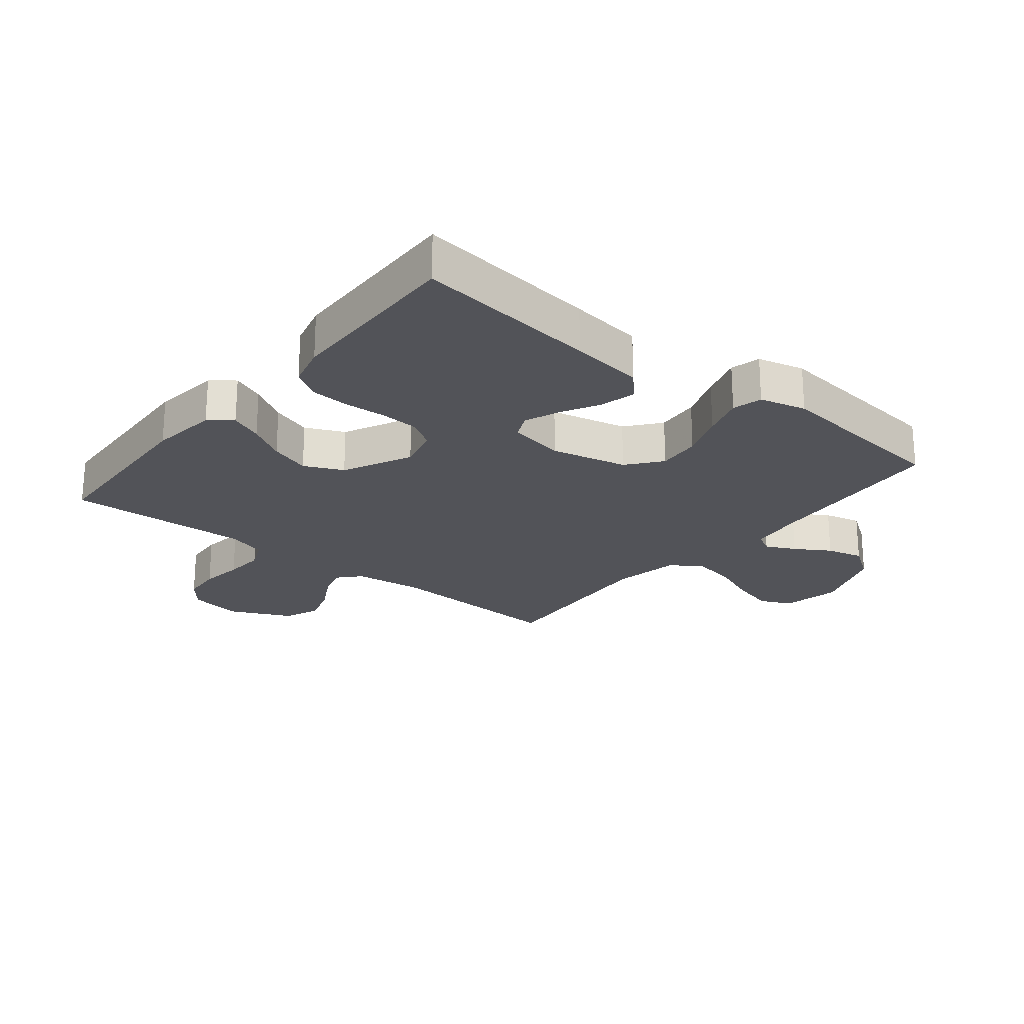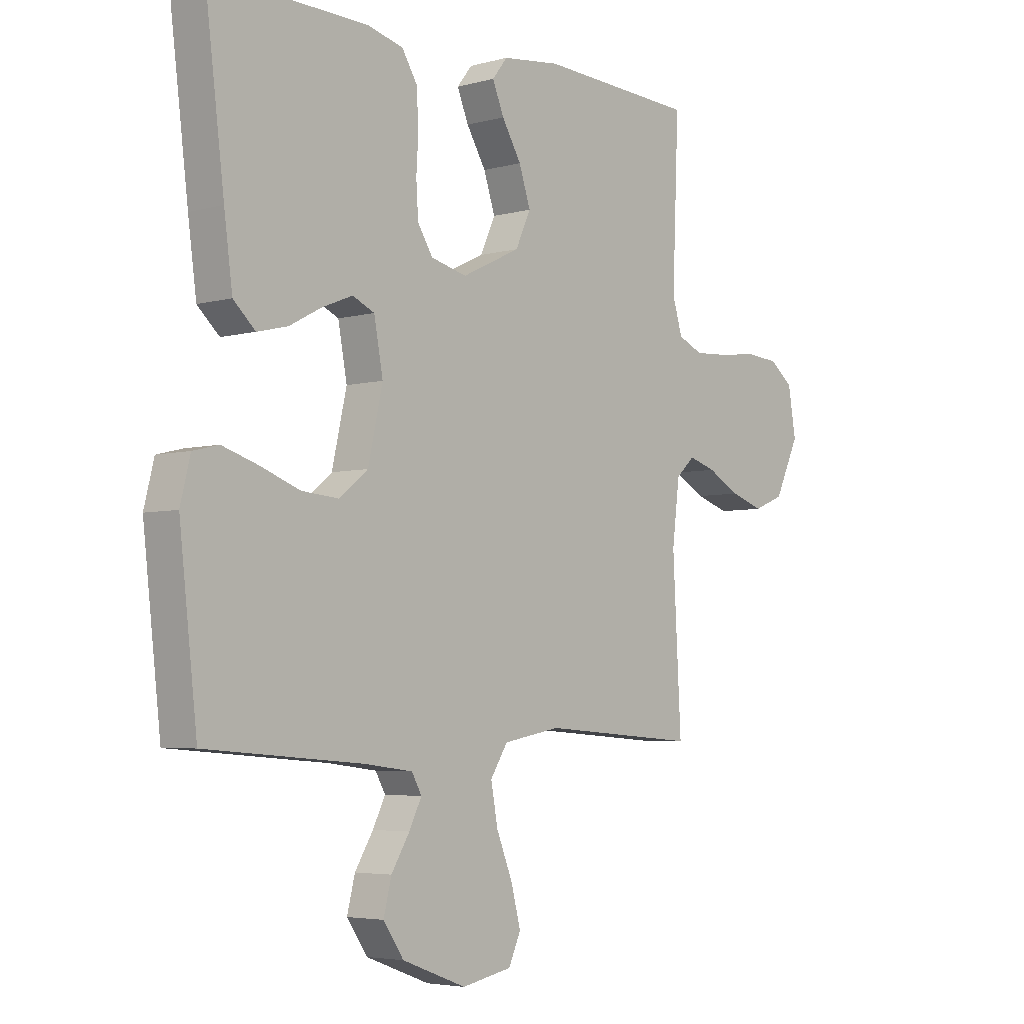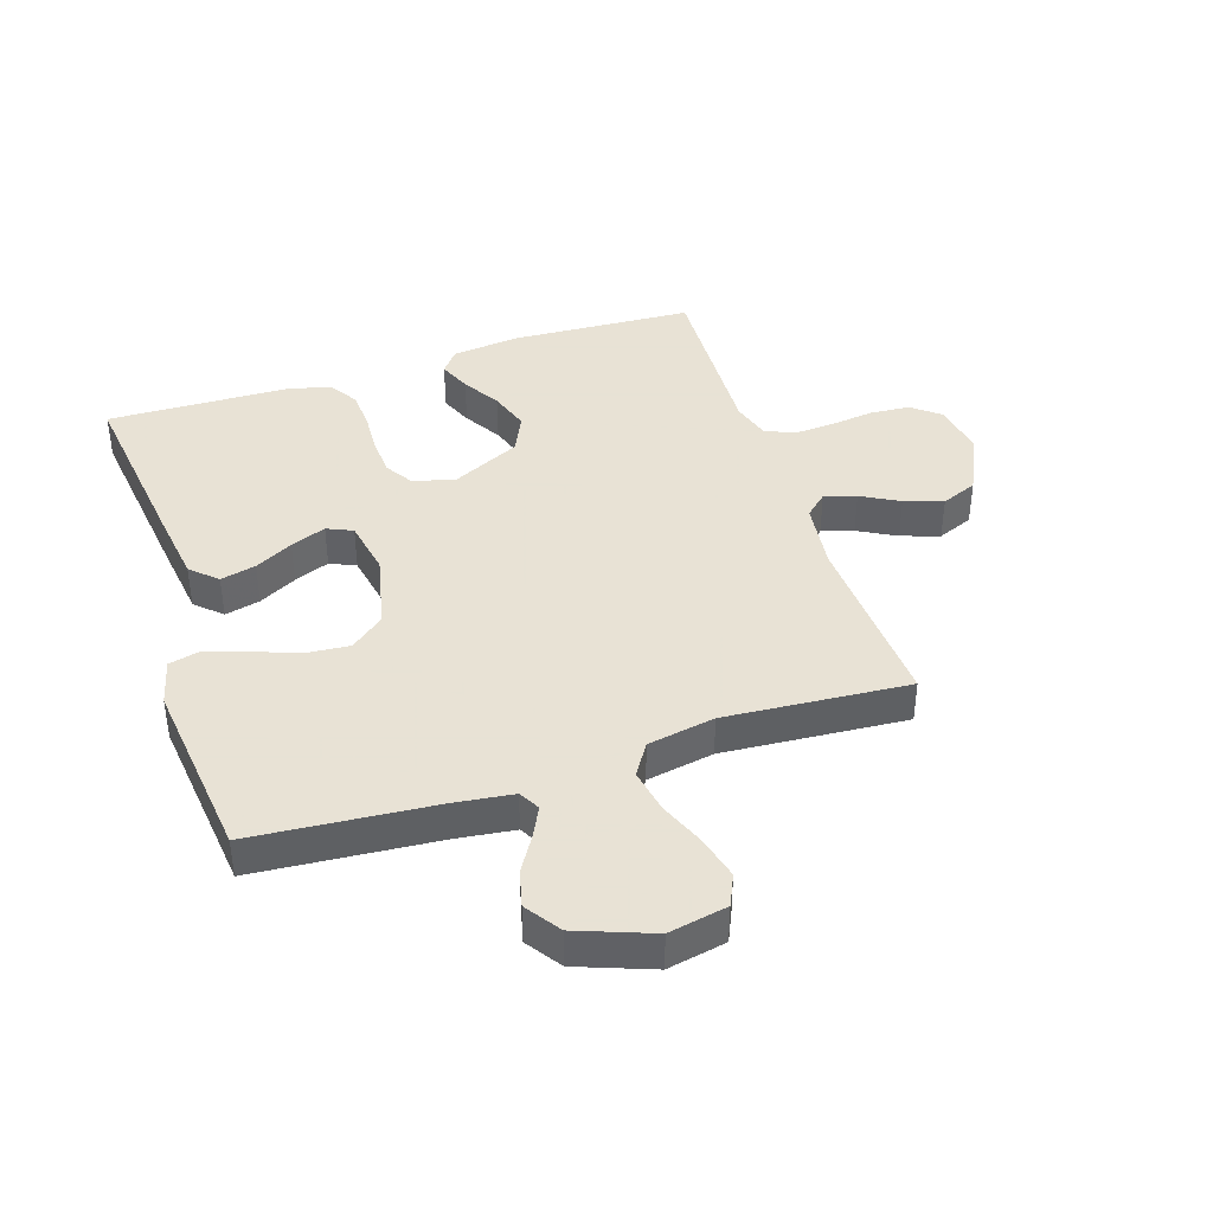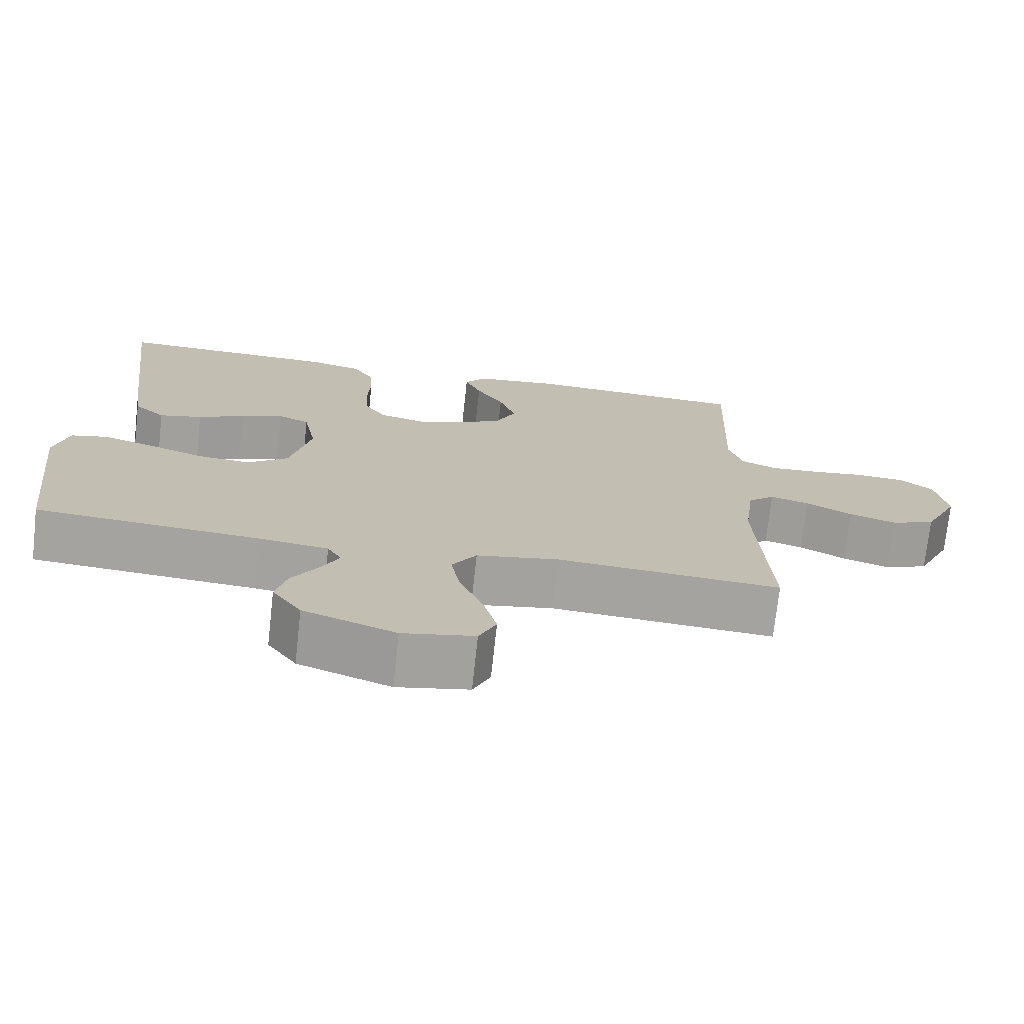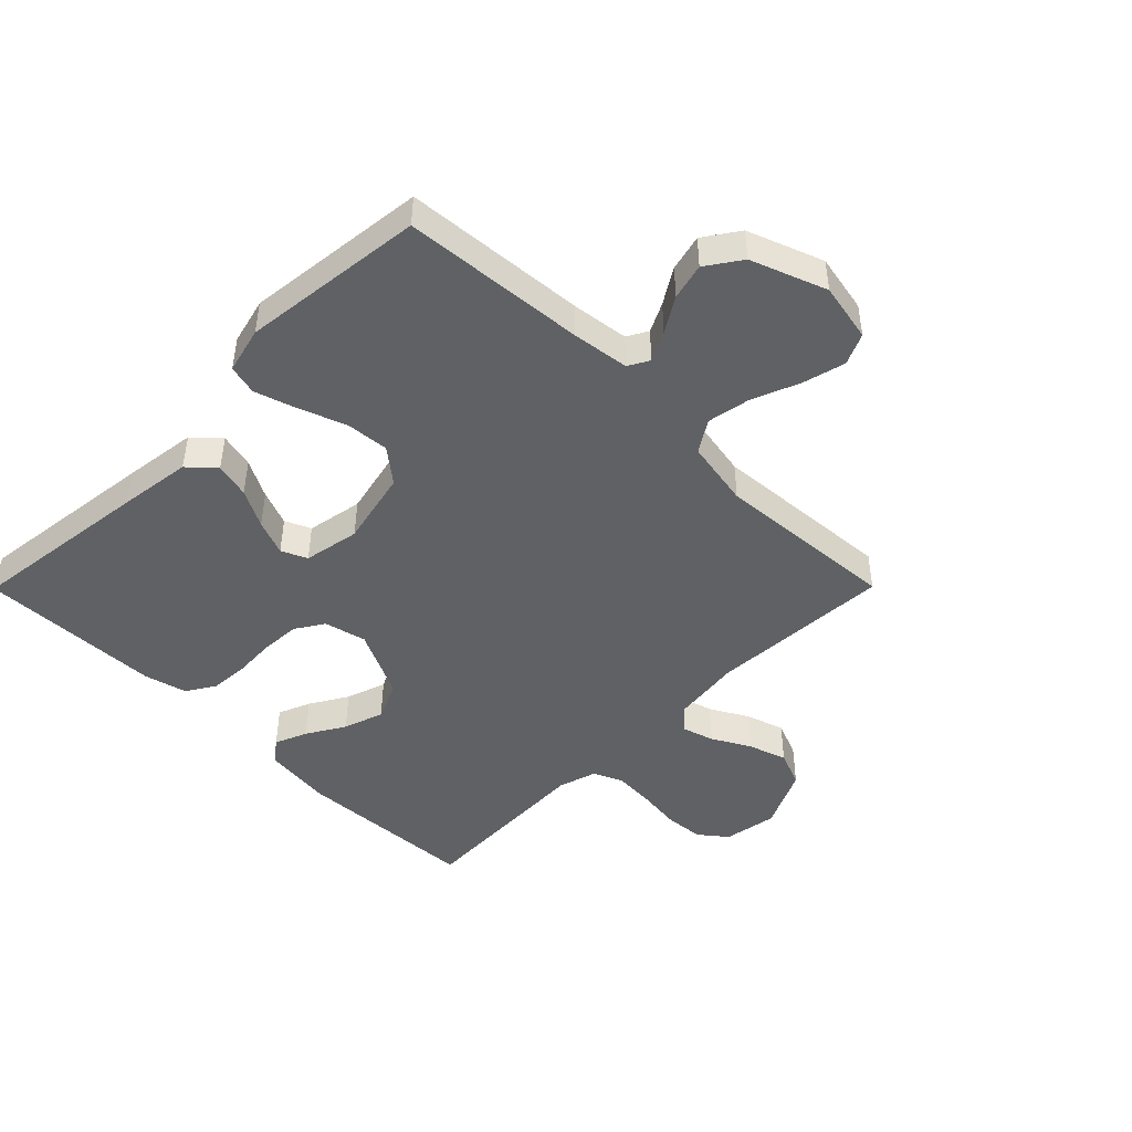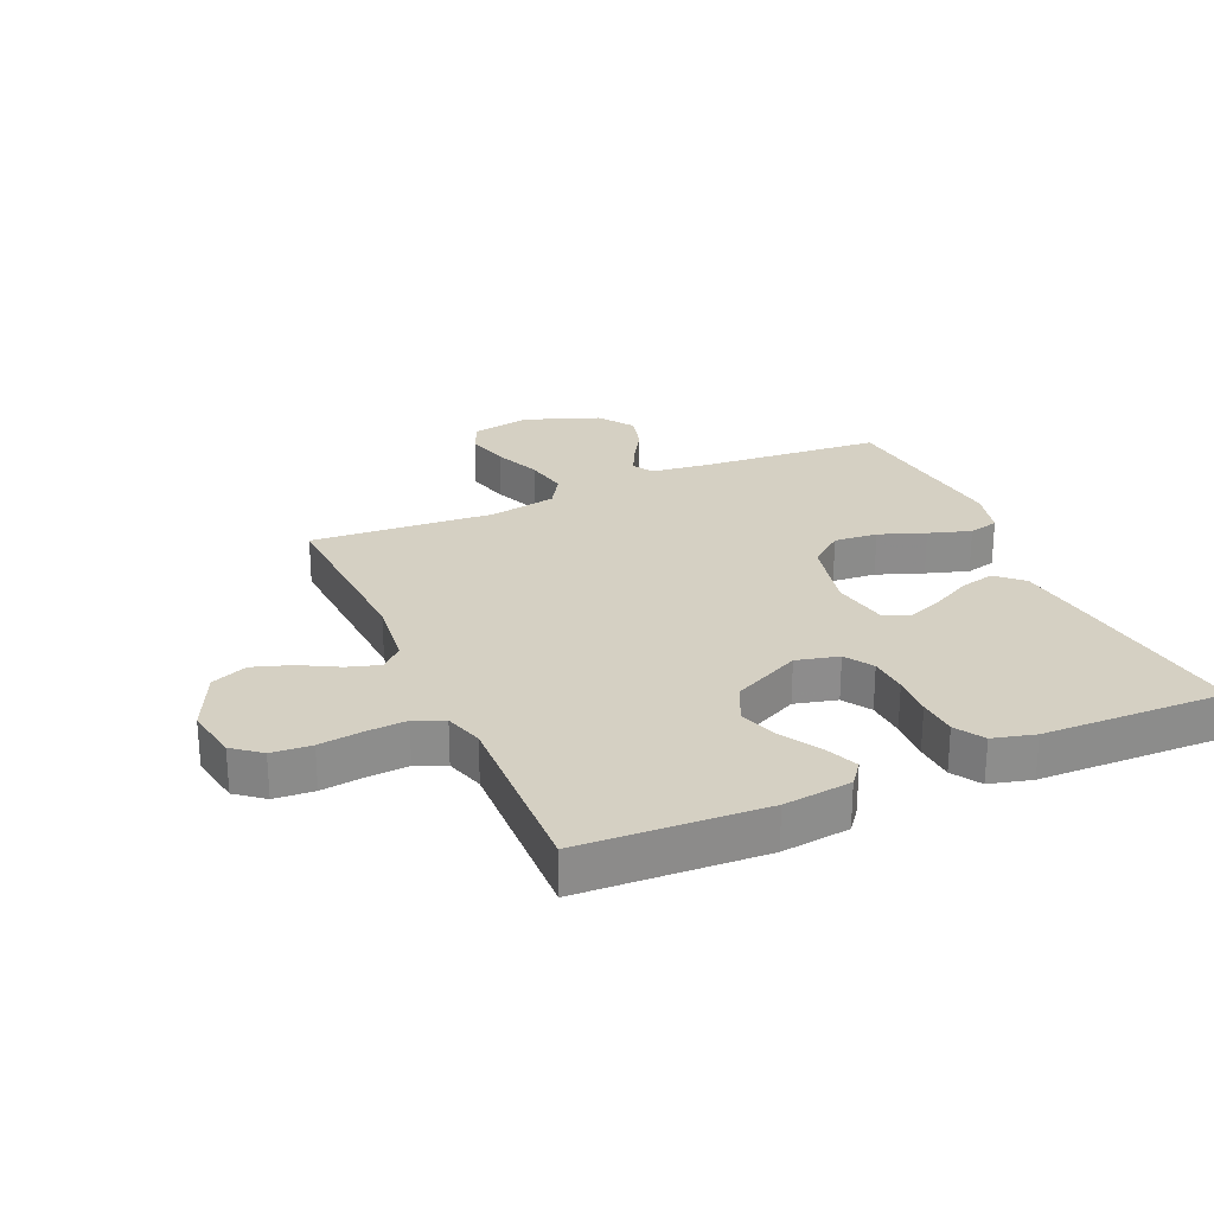
<metadata>
{"format":"obj","ext":"obj","renderer":"f3d","projection":"perspective","resolution":1024,"background":"white","views":[{"elev":-22.7,"azim":51.0,"up":"+Y"},{"elev":-4.5,"azim":131.3,"up":"+Z"},{"elev":40.6,"azim":161.9,"up":"+Y"},{"elev":-73.3,"azim":173.7,"up":"+Z"},{"elev":-46.2,"azim":135.2,"up":"+Y"},{"elev":26.0,"azim":-23.9,"up":"+Y"}]}
</metadata>
<code>
v -0.5 0.07 -0.5
v -0.484 0.07 -0.2
v -0.498 0.07 -0.086
v -0.534 0.07 -0.053
v -0.586 0.07 -0.069
v -0.648 0.07 -0.103
v -0.711 0.07 -0.124
v -0.77 0.07 -0.1
v -0.817 0.07 0
v -0.802 0.07 0.088
v -0.757 0.07 0.124
v -0.692 0.07 0.129
v -0.621 0.07 0.12
v -0.555 0.07 0.116
v -0.507 0.07 0.137
v -0.488 0.07 0.2
v -0.5 0.07 0.5
v -0.2 0.07 0.516
v -0.089 0.07 0.503
v -0.06 0.07 0.466
v -0.082 0.07 0.413
v -0.119 0.07 0.351
v -0.141 0.07 0.285
v -0.112 0.07 0.222
v 0 0.07 0.168
v 0.069 0.07 0.185
v 0.098 0.07 0.231
v 0.102 0.07 0.294
v 0.098 0.07 0.363
v 0.102 0.07 0.427
v 0.131 0.07 0.474
v 0.2 0.07 0.492
v 0.5 0.07 0.5
v 0.463 0.07 0.2
v 0.447 0.07 0.08
v 0.405 0.07 0.041
v 0.347 0.07 0.055
v 0.285 0.07 0.088
v 0.227 0.07 0.111
v 0.185 0.07 0.092
v 0.168 0.07 0
v 0.196 0.07 -0.124
v 0.251 0.07 -0.168
v 0.322 0.07 -0.162
v 0.397 0.07 -0.134
v 0.466 0.07 -0.112
v 0.515 0.07 -0.124
v 0.534 0.07 -0.2
v 0.5 0.07 -0.5
v 0.2 0.07 -0.524
v 0.107 0.07 -0.536
v 0.088 0.07 -0.57
v 0.112 0.07 -0.618
v 0.147 0.07 -0.675
v 0.162 0.07 -0.735
v 0.123 0.07 -0.792
v 0 0.07 -0.838
v -0.096 0.07 -0.819
v -0.119 0.07 -0.768
v -0.101 0.07 -0.698
v -0.07 0.07 -0.621
v -0.057 0.07 -0.55
v -0.09 0.07 -0.498
v -0.2 0.07 -0.478
v -0.5 0 -0.5
v -0.484 0 -0.2
v -0.498 0 -0.086
v -0.534 0 -0.053
v -0.586 0 -0.069
v -0.648 0 -0.103
v -0.711 0 -0.124
v -0.77 0 -0.1
v -0.817 0 0
v -0.802 0 0.088
v -0.757 0 0.124
v -0.692 0 0.129
v -0.621 0 0.12
v -0.555 0 0.116
v -0.507 0 0.137
v -0.488 0 0.2
v -0.5 0 0.5
v -0.2 0 0.516
v -0.089 0 0.503
v -0.06 0 0.466
v -0.082 0 0.413
v -0.119 0 0.351
v -0.141 0 0.285
v -0.112 0 0.222
v 0 0 0.168
v 0.069 0 0.185
v 0.098 0 0.231
v 0.102 0 0.294
v 0.098 0 0.363
v 0.102 0 0.427
v 0.131 0 0.474
v 0.2 0 0.492
v 0.5 0 0.5
v 0.463 0 0.2
v 0.447 0 0.08
v 0.405 0 0.041
v 0.347 0 0.055
v 0.285 0 0.088
v 0.227 0 0.111
v 0.185 0 0.092
v 0.168 0 0
v 0.196 0 -0.124
v 0.251 0 -0.168
v 0.322 0 -0.162
v 0.397 0 -0.134
v 0.466 0 -0.112
v 0.515 0 -0.124
v 0.534 0 -0.2
v 0.5 0 -0.5
v 0.2 0 -0.524
v 0.107 0 -0.536
v 0.088 0 -0.57
v 0.112 0 -0.618
v 0.147 0 -0.675
v 0.162 0 -0.735
v 0.123 0 -0.792
v 0 0 -0.838
v -0.096 0 -0.819
v -0.119 0 -0.768
v -0.101 0 -0.698
v -0.07 0 -0.621
v -0.057 0 -0.55
v -0.09 0 -0.498
v -0.2 0 -0.478
f 59 60 61
f 58 59 61
f 57 58 61
f 56 57 61
f 55 56 61
f 54 55 61
f 53 54 61
f 52 53 61 62
f 51 52 62 63
f 48 49 50
f 47 48 50
f 46 47 50
f 45 46 50
f 44 45 50
f 50 51 63
f 44 50 63
f 43 44 63
f 36 37 38
f 35 36 38
f 34 35 38
f 33 34 38
f 32 33 38
f 31 32 38
f 30 31 38
f 29 30 38
f 28 29 38
f 27 28 38 39
f 26 27 39 40
f 20 21 22
f 19 20 22
f 18 19 22
f 17 18 22
f 16 17 22
f 15 16 22 23
f 14 15 23 24
f 11 12 13
f 10 11 13
f 9 10 13
f 8 9 13
f 7 8 13
f 6 7 13
f 5 6 13
f 4 5 13 14
f 14 24 25
f 4 14 25
f 3 4 25
f 64 1 2
f 64 2 3
f 63 64 3
f 43 63 3
f 42 43 3
f 3 25 26
f 42 3 26
f 41 42 26
f 26 40 41
f 125 124 123
f 125 123 122
f 125 122 121
f 125 121 120
f 125 120 119
f 125 119 118
f 125 118 117
f 126 125 117 116
f 127 126 116 115
f 114 113 112
f 114 112 111
f 114 111 110
f 114 110 109
f 114 109 108
f 127 115 114
f 127 114 108
f 127 108 107
f 102 101 100
f 102 100 99
f 102 99 98
f 102 98 97
f 102 97 96
f 102 96 95
f 102 95 94
f 102 94 93
f 102 93 92
f 103 102 92 91
f 104 103 91 90
f 86 85 84
f 86 84 83
f 86 83 82
f 86 82 81
f 86 81 80
f 87 86 80 79
f 88 87 79 78
f 77 76 75
f 77 75 74
f 77 74 73
f 77 73 72
f 77 72 71
f 77 71 70
f 77 70 69
f 78 77 69 68
f 89 88 78
f 89 78 68
f 89 68 67
f 66 65 128
f 67 66 128
f 67 128 127
f 67 127 107
f 67 107 106
f 90 89 67
f 90 67 106
f 90 106 105
f 105 104 90
f 1 65 66 2
f 2 66 67 3
f 3 67 68 4
f 4 68 69 5
f 5 69 70 6
f 6 70 71 7
f 7 71 72 8
f 8 72 73 9
f 9 73 74 10
f 10 74 75 11
f 11 75 76 12
f 12 76 77 13
f 13 77 78 14
f 14 78 79 15
f 15 79 80 16
f 16 80 81 17
f 17 81 82 18
f 18 82 83 19
f 19 83 84 20
f 20 84 85 21
f 21 85 86 22
f 22 86 87 23
f 23 87 88 24
f 24 88 89 25
f 25 89 90 26
f 26 90 91 27
f 27 91 92 28
f 28 92 93 29
f 29 93 94 30
f 30 94 95 31
f 31 95 96 32
f 32 96 97 33
f 33 97 98 34
f 34 98 99 35
f 35 99 100 36
f 36 100 101 37
f 37 101 102 38
f 38 102 103 39
f 39 103 104 40
f 40 104 105 41
f 41 105 106 42
f 42 106 107 43
f 43 107 108 44
f 44 108 109 45
f 45 109 110 46
f 46 110 111 47
f 47 111 112 48
f 48 112 113 49
f 49 113 114 50
f 50 114 115 51
f 51 115 116 52
f 52 116 117 53
f 53 117 118 54
f 54 118 119 55
f 55 119 120 56
f 56 120 121 57
f 57 121 122 58
f 58 122 123 59
f 59 123 124 60
f 60 124 125 61
f 61 125 126 62
f 62 126 127 63
f 63 127 128 64
f 64 128 65 1

</code>
